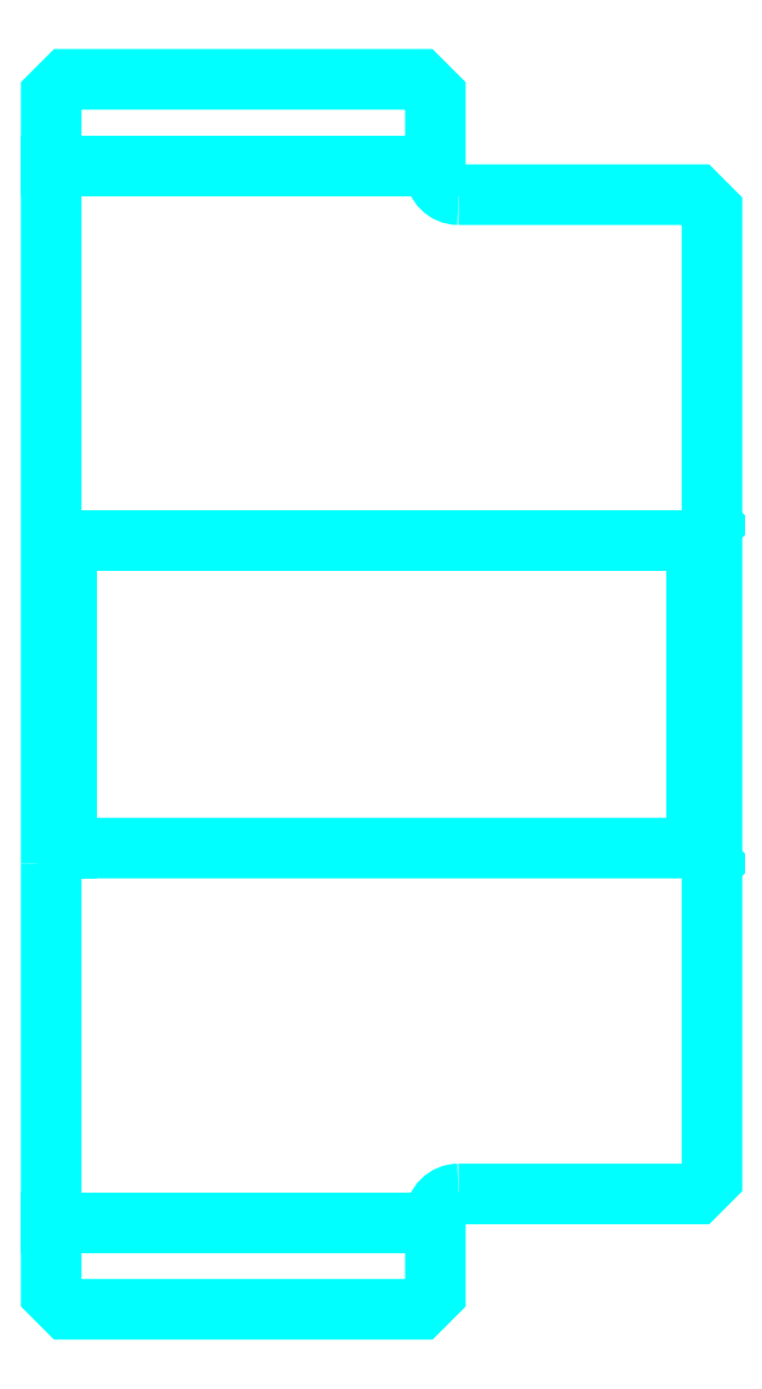
<metadata>
{"format":"dxf","ext":"dxf","renderer":"ezdxf+matplotlib","layout":"modelspace","background":"white","min_lineweight":24,"dpi":150}
</metadata>
<code>
0
SECTION
2
ENTITIES
0
LINE
8
0
10
190.2
20
225.7
30
0
11
215.2
21
225.7
31
0
0
LINE
8
0
10
190.2
20
157
30
0
11
215.2
21
157
31
0
0
LINE
8
0
10
232.2
20
181.3
30
0
11
233.2
21
180.3
31
0
0
LINE
8
0
10
232.2
20
201.3
30
0
11
233.2
21
202.3
31
0
0
LINE
8
0
10
191.2
20
201.3
30
0
11
191.2
21
181.3
31
0
0
POLYLINE
8
0
66
1
10
0
20
0
30
0
70
2
0
VERTEX
8
0
10
190.2
20
180.3
30
0
70
0
0
VERTEX
8
0
10
191.2
20
181.3
30
0
70
0
0
VERTEX
8
0
10
232.2
20
181.3
30
0
70
0
0
VERTEX
8
0
10
232.2
20
201.3
30
0
70
0
0
VERTEX
8
0
10
191.2
20
201.3
30
0
70
0
0
VERTEX
8
0
10
190.2
20
202.3
30
0
70
0
0
SEQEND
8
0
0
ARC
8
0
10
216.7
20
225.3
30
0
40
1.5
50
180
51
270
0
ARC
8
0
10
216.7
20
157.3
30
0
40
1.5
50
90
51
180
0
POLYLINE
8
0
66
1
10
0
20
0
30
0
70
2
0
VERTEX
8
0
10
190.2
20
180.3
30
0
70
0
0
VERTEX
8
0
10
190.2
20
152.3
30
0
70
0
0
VERTEX
8
0
10
191.2
20
151.3
30
0
70
0
0
VERTEX
8
0
10
214.2
20
151.3
30
0
70
0
0
VERTEX
8
0
10
215.2
20
152.3
30
0
70
0
0
VERTEX
8
0
10
215.2
20
157.3
30
0
70
0
0
SEQEND
8
0
0
POLYLINE
8
0
66
1
10
0
20
0
30
0
70
2
0
VERTEX
8
0
10
216.7
20
158.8
30
0
70
0
0
VERTEX
8
0
10
232.2
20
158.8
30
0
70
0
0
VERTEX
8
0
10
233.2
20
159.8
30
0
70
0
0
VERTEX
8
0
10
233.2
20
222.8
30
0
70
0
0
VERTEX
8
0
10
232.2
20
223.8
30
0
70
0
0
VERTEX
8
0
10
216.7
20
223.8
30
0
70
0
0
SEQEND
8
0
0
POLYLINE
8
0
66
1
10
0
20
0
30
0
70
2
0
VERTEX
8
0
10
215.2
20
225.3
30
0
70
0
0
VERTEX
8
0
10
215.2
20
230.3
30
0
70
0
0
VERTEX
8
0
10
214.2
20
231.3
30
0
70
0
0
VERTEX
8
0
10
191.2
20
231.3
30
0
70
0
0
VERTEX
8
0
10
190.2
20
230.3
30
0
70
0
0
VERTEX
8
0
10
190.2
20
180.3
30
0
70
0
0
SEQEND
8
0
0
ENDSEC
0
EOF

</code>
